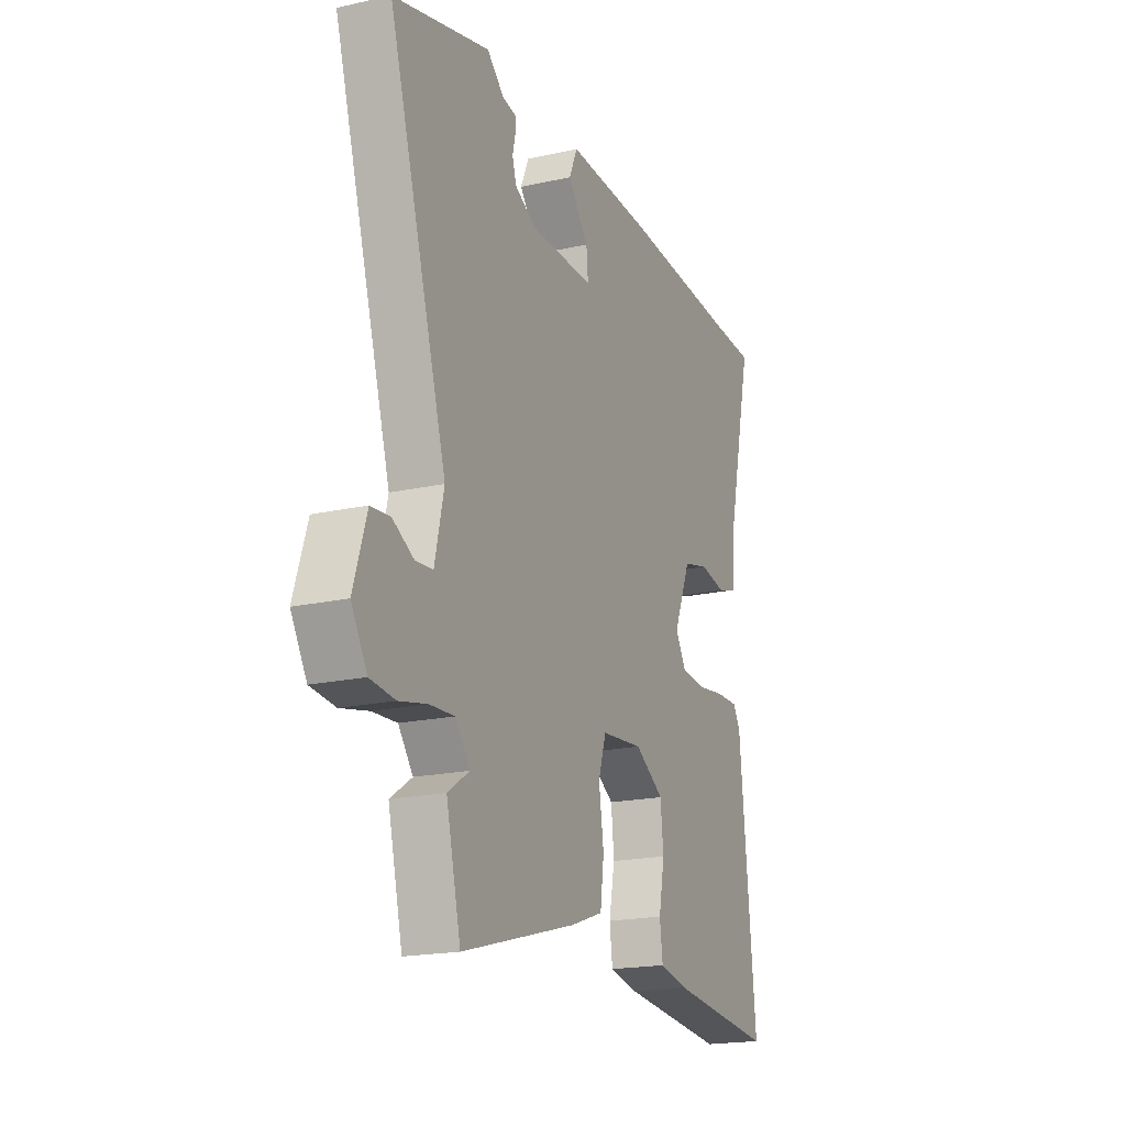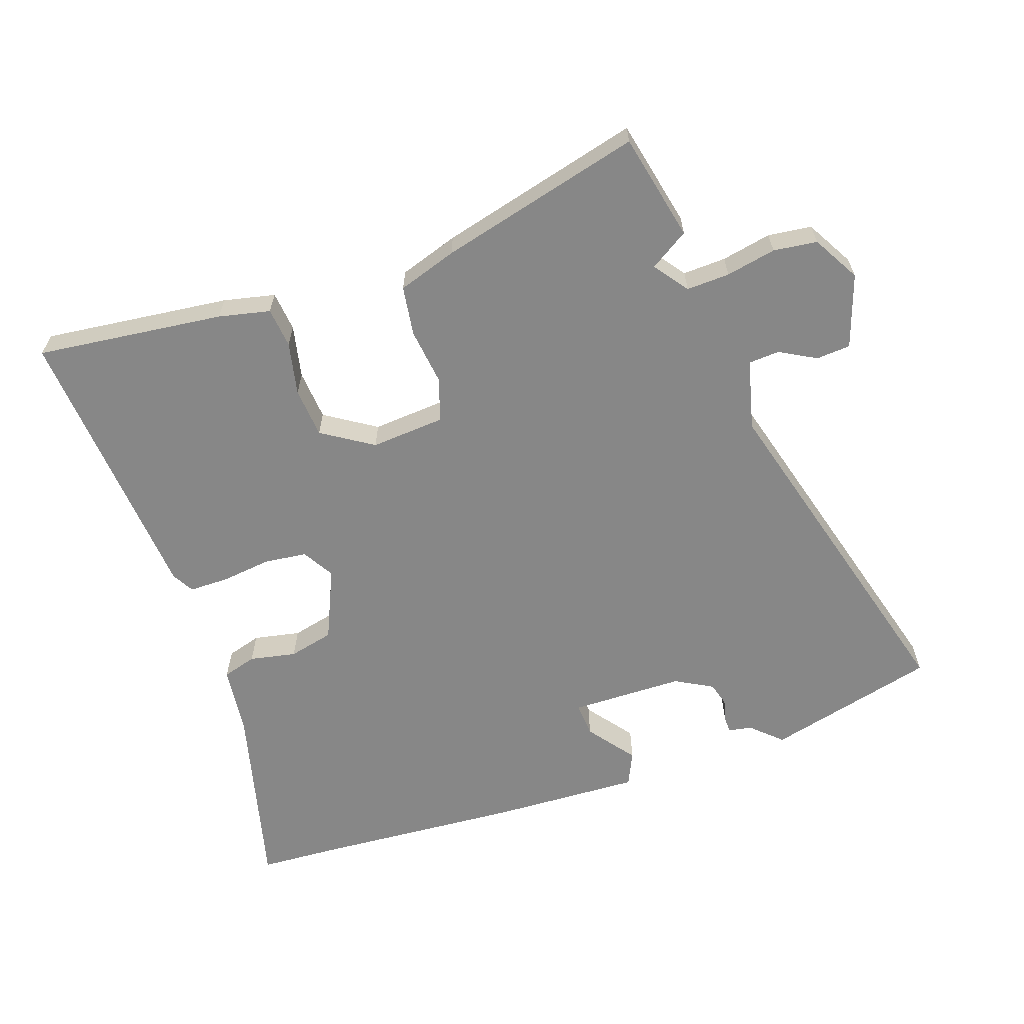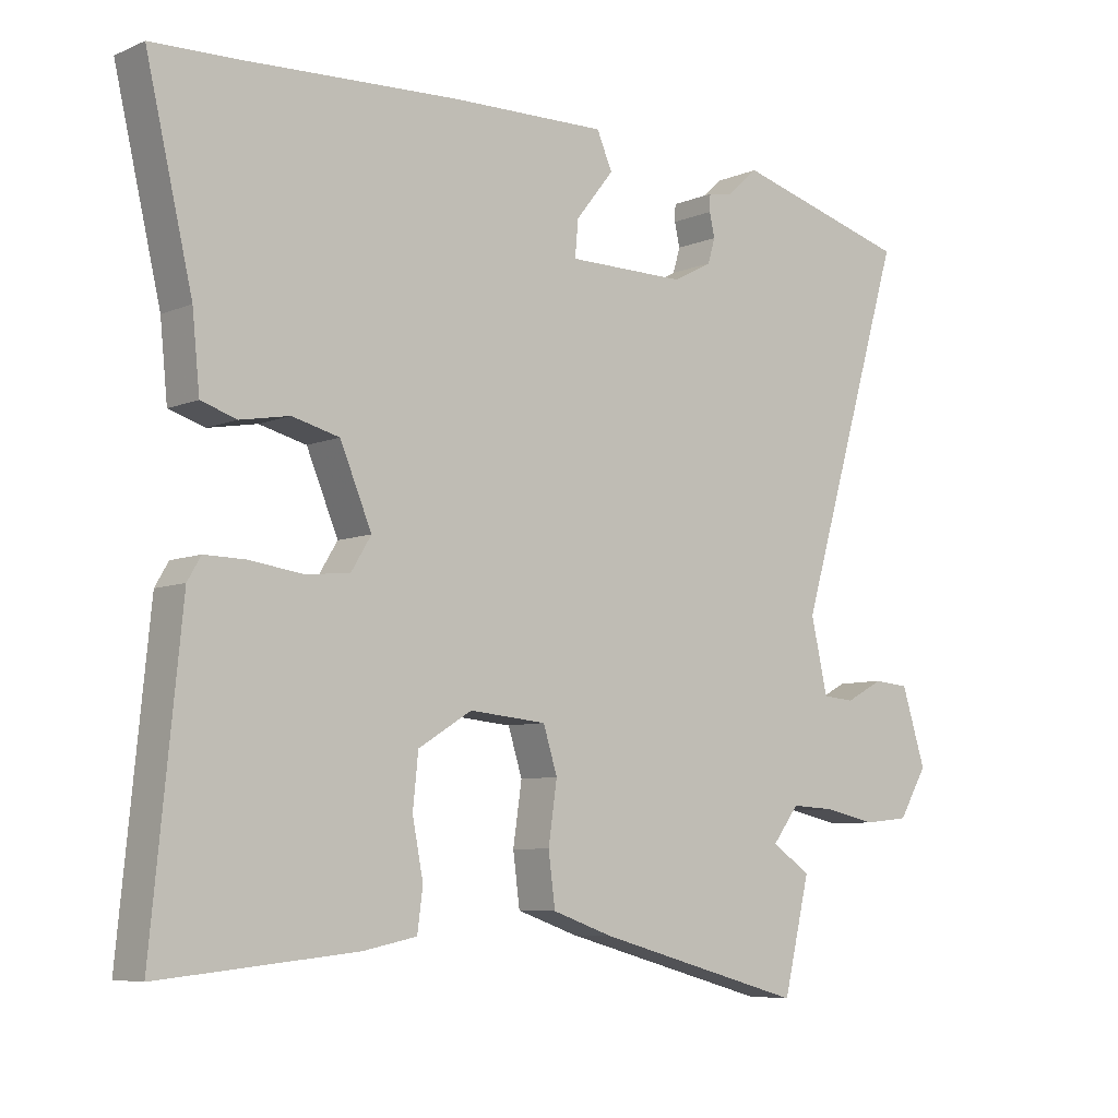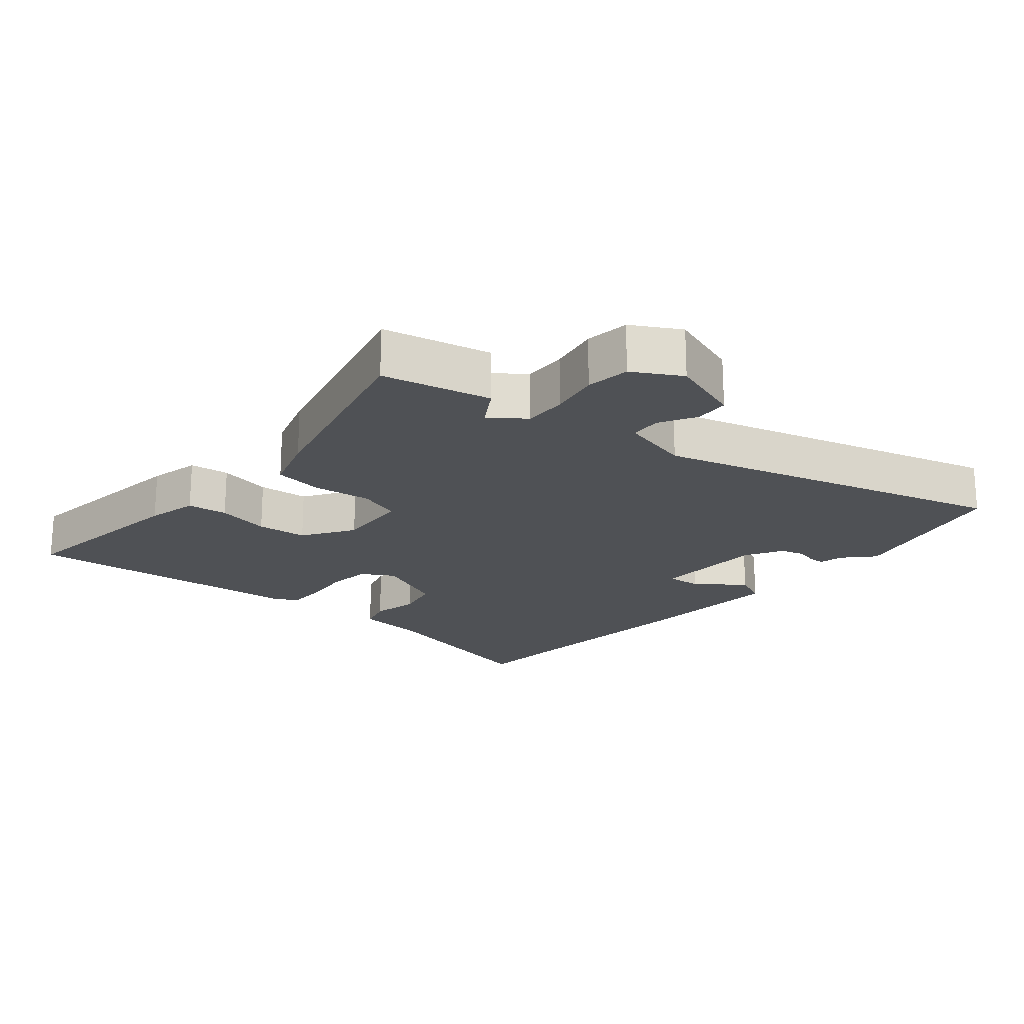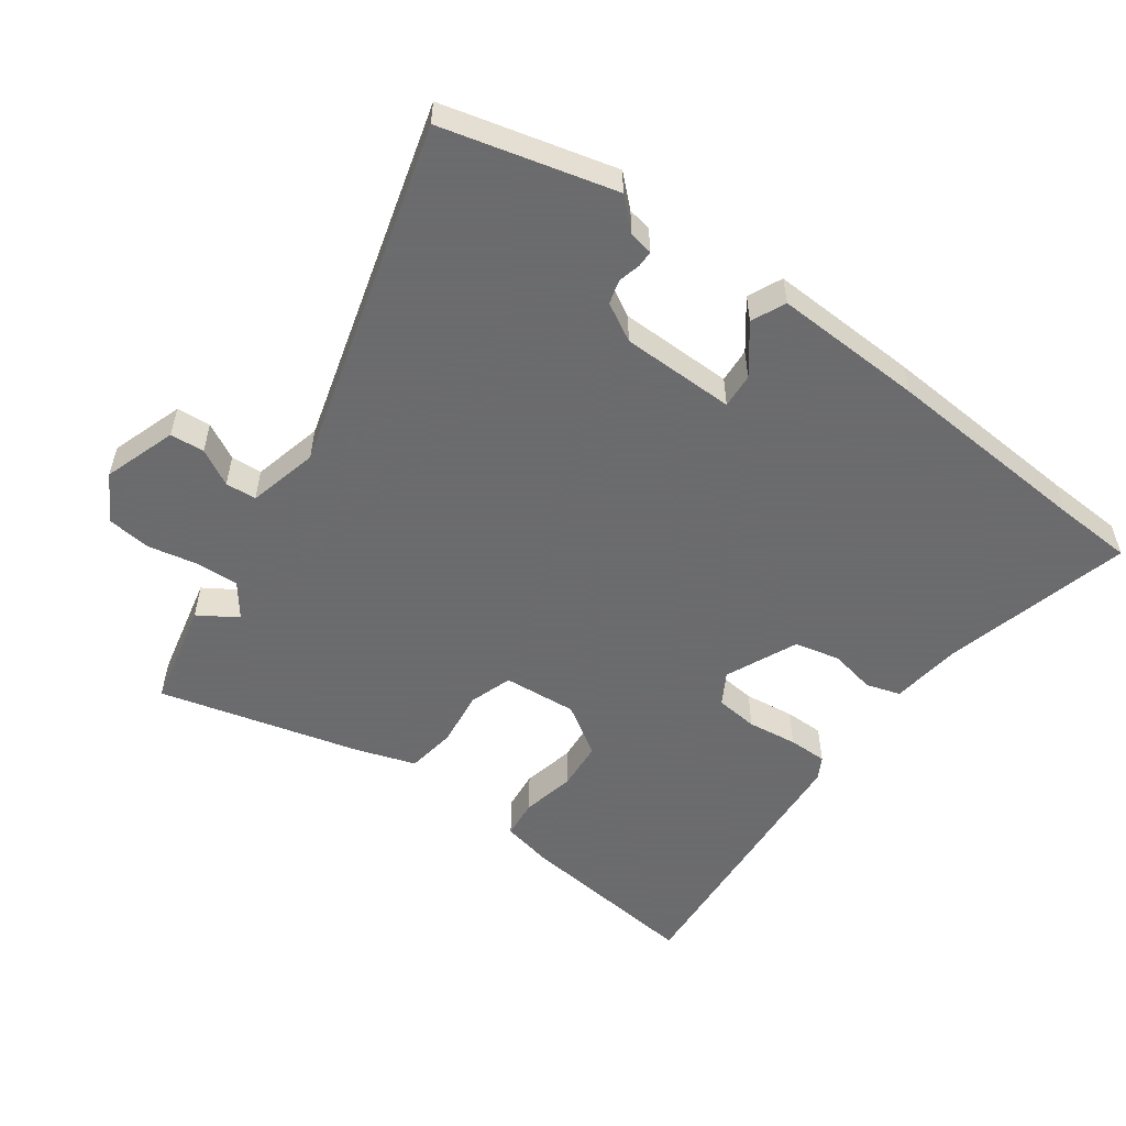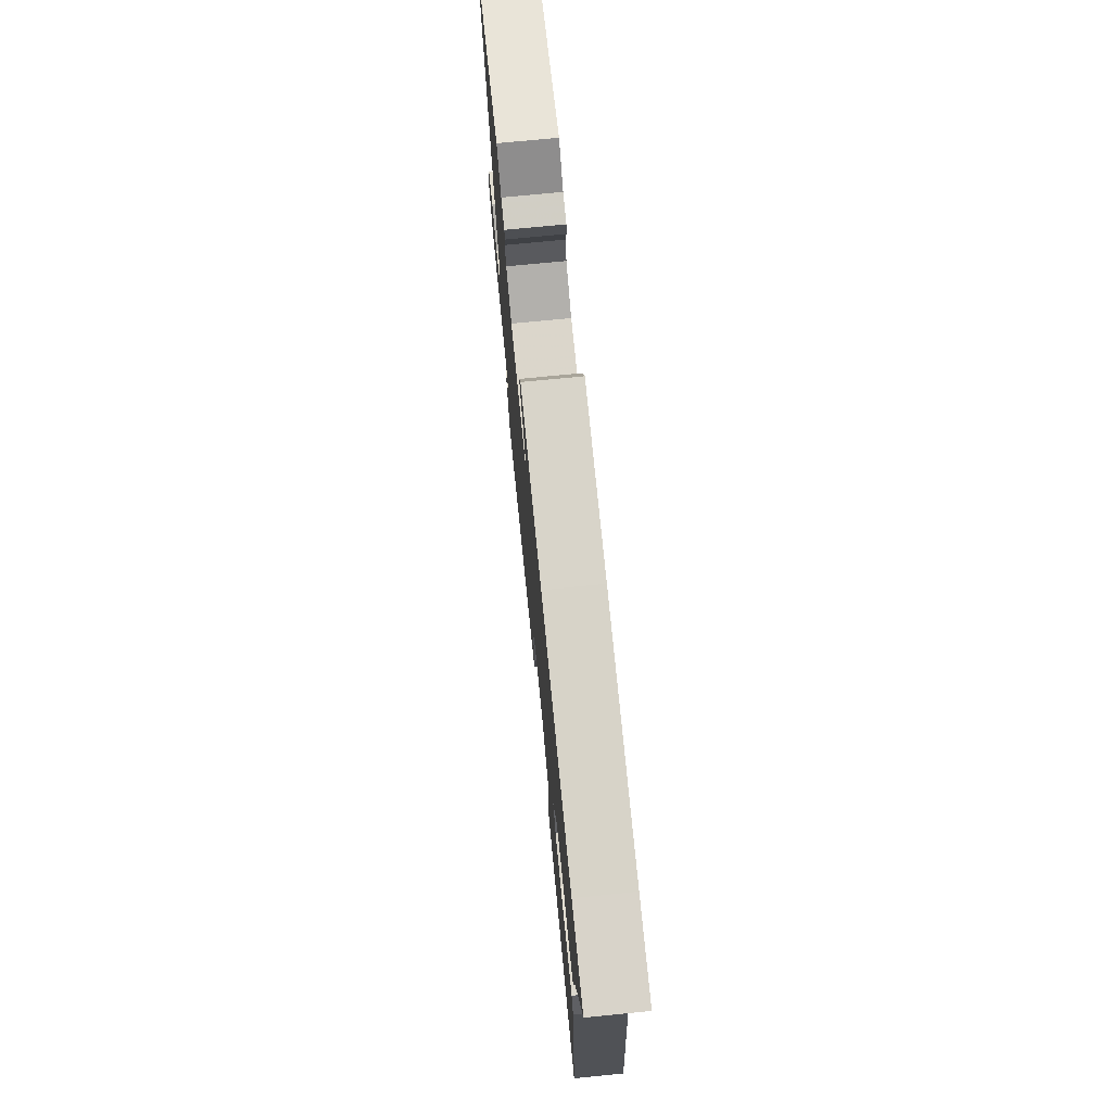
<metadata>
{"format":"obj","ext":"obj","renderer":"f3d","projection":"perspective","resolution":1024,"background":"white","views":[{"elev":-19.3,"azim":-67.2,"up":"+Z"},{"elev":-62.4,"azim":-162.2,"up":"+Y"},{"elev":-7.0,"azim":140.1,"up":"+Z"},{"elev":-19.7,"azim":-131.5,"up":"+Y"},{"elev":-53.5,"azim":-37.0,"up":"+Y"},{"elev":74.0,"azim":84.4,"up":"+Z"}]}
</metadata>
<code>
v 0.416 0.07 0.503
v 0.538 0.07 0.499
v 0.469 0.07 0.203
v 0.458 0.07 0.093
v 0.405 0.07 0.076
v 0.332 0.07 0.089
v 0.262 0.07 0.071
v 0.215 0.07 -0.041
v 0.245 0.07 -0.09
v 0.312 0.07 -0.096
v 0.39 0.07 -0.085
v 0.451 0.07 -0.084
v 0.471 0.07 -0.118
v 0.515 0.07 -0.561
v 0.223 0.07 -0.533
v 0.143 0.07 -0.517
v 0.135 0.07 -0.455
v 0.151 0.07 -0.372
v 0.143 0.07 -0.294
v 0.063 0.07 -0.245
v -0.052 0.07 -0.256
v -0.073 0.07 -0.323
v -0.06 0.07 -0.412
v -0.07 0.07 -0.489
v -0.161 0.07 -0.521
v -0.474 0.07 -0.608
v -0.514 0.07 -0.442
v -0.455 0.07 -0.403
v -0.495 0.07 -0.351
v -0.562 0.07 -0.355
v -0.639 0.07 -0.372
v -0.707 0.07 -0.365
v -0.75 0.07 -0.293
v -0.714 0.07 -0.179
v -0.661 0.07 -0.174
v -0.604 0.07 -0.204
v -0.556 0.07 -0.2
v -0.531 0.07 -0.09
v -0.692 0.07 0.447
v -0.428 0.07 0.52
v -0.381 0.07 0.478
v -0.344 0.07 0.472
v -0.343 0.07 0.447
v -0.351 0.07 0.412
v -0.34 0.07 0.375
v -0.281 0.07 0.344
v -0.104 0.07 0.345
v -0.109 0.07 0.399
v -0.166 0.07 0.471
v -0.143 0.07 0.524
v 0.09 0.07 0.519
v 0.416 0 0.503
v 0.538 0 0.499
v 0.469 0 0.203
v 0.458 0 0.093
v 0.405 0 0.076
v 0.332 0 0.089
v 0.262 0 0.071
v 0.215 0 -0.041
v 0.245 0 -0.09
v 0.312 0 -0.096
v 0.39 0 -0.085
v 0.451 0 -0.084
v 0.471 0 -0.118
v 0.515 0 -0.561
v 0.223 0 -0.533
v 0.143 0 -0.517
v 0.135 0 -0.455
v 0.151 0 -0.372
v 0.143 0 -0.294
v 0.063 0 -0.245
v -0.052 0 -0.256
v -0.073 0 -0.323
v -0.06 0 -0.412
v -0.07 0 -0.489
v -0.161 0 -0.521
v -0.474 0 -0.608
v -0.514 0 -0.442
v -0.455 0 -0.403
v -0.495 0 -0.351
v -0.562 0 -0.355
v -0.639 0 -0.372
v -0.707 0 -0.365
v -0.75 0 -0.293
v -0.714 0 -0.179
v -0.661 0 -0.174
v -0.604 0 -0.204
v -0.556 0 -0.2
v -0.531 0 -0.09
v -0.692 0 0.447
v -0.428 0 0.52
v -0.381 0 0.478
v -0.344 0 0.472
v -0.343 0 0.447
v -0.351 0 0.412
v -0.34 0 0.375
v -0.281 0 0.344
v -0.104 0 0.345
v -0.109 0 0.399
v -0.166 0 0.471
v -0.143 0 0.524
v 0.09 0 0.519
f 48 49 50 51
f 47 48 51 1
f 41 42 43 44
f 41 44 45
f 38 39 40 41
f 37 38 41 45
f 33 34 35 36
f 33 36 37
f 30 31 32 33
f 29 30 33 37
f 28 29 37 45
f 26 27 28
f 22 23 24 25
f 21 22 25 26
f 15 16 17 18
f 15 18 19
f 14 15 19
f 13 14 19
f 10 11 12 13
f 9 10 13 19
f 8 9 19 20
f 3 4 5 6
f 3 6 7
f 47 1 2 3
f 46 47 3 7
f 21 26 28 45
f 21 45 46
f 20 21 46
f 7 8 20 46
f 102 101 100 99
f 52 102 99 98
f 95 94 93 92
f 96 95 92
f 92 91 90 89
f 96 92 89 88
f 87 86 85 84
f 88 87 84
f 84 83 82 81
f 88 84 81 80
f 96 88 80 79
f 79 78 77
f 76 75 74 73
f 77 76 73 72
f 69 68 67 66
f 70 69 66
f 70 66 65
f 70 65 64
f 64 63 62 61
f 70 64 61 60
f 71 70 60 59
f 57 56 55 54
f 58 57 54
f 54 53 52 98
f 58 54 98 97
f 96 79 77 72
f 97 96 72
f 97 72 71
f 97 71 59 58
f 1 52 53 2
f 2 53 54 3
f 3 54 55 4
f 4 55 56 5
f 5 56 57 6
f 6 57 58 7
f 7 58 59 8
f 8 59 60 9
f 9 60 61 10
f 10 61 62 11
f 11 62 63 12
f 12 63 64 13
f 13 64 65 14
f 14 65 66 15
f 15 66 67 16
f 16 67 68 17
f 17 68 69 18
f 18 69 70 19
f 19 70 71 20
f 20 71 72 21
f 21 72 73 22
f 22 73 74 23
f 23 74 75 24
f 24 75 76 25
f 25 76 77 26
f 26 77 78 27
f 27 78 79 28
f 28 79 80 29
f 29 80 81 30
f 30 81 82 31
f 31 82 83 32
f 32 83 84 33
f 33 84 85 34
f 34 85 86 35
f 35 86 87 36
f 36 87 88 37
f 37 88 89 38
f 38 89 90 39
f 39 90 91 40
f 40 91 92 41
f 41 92 93 42
f 42 93 94 43
f 43 94 95 44
f 44 95 96 45
f 45 96 97 46
f 46 97 98 47
f 47 98 99 48
f 48 99 100 49
f 49 100 101 50
f 50 101 102 51
f 51 102 52 1

</code>
